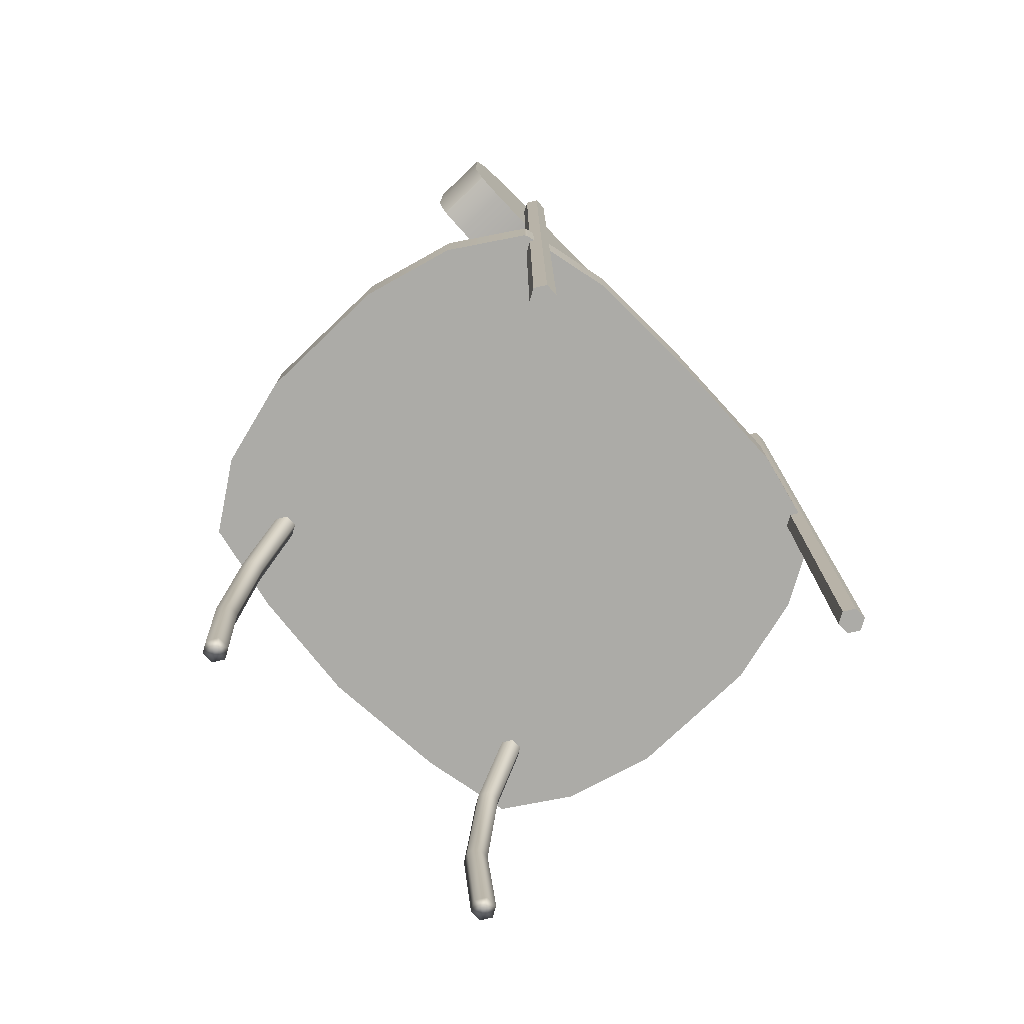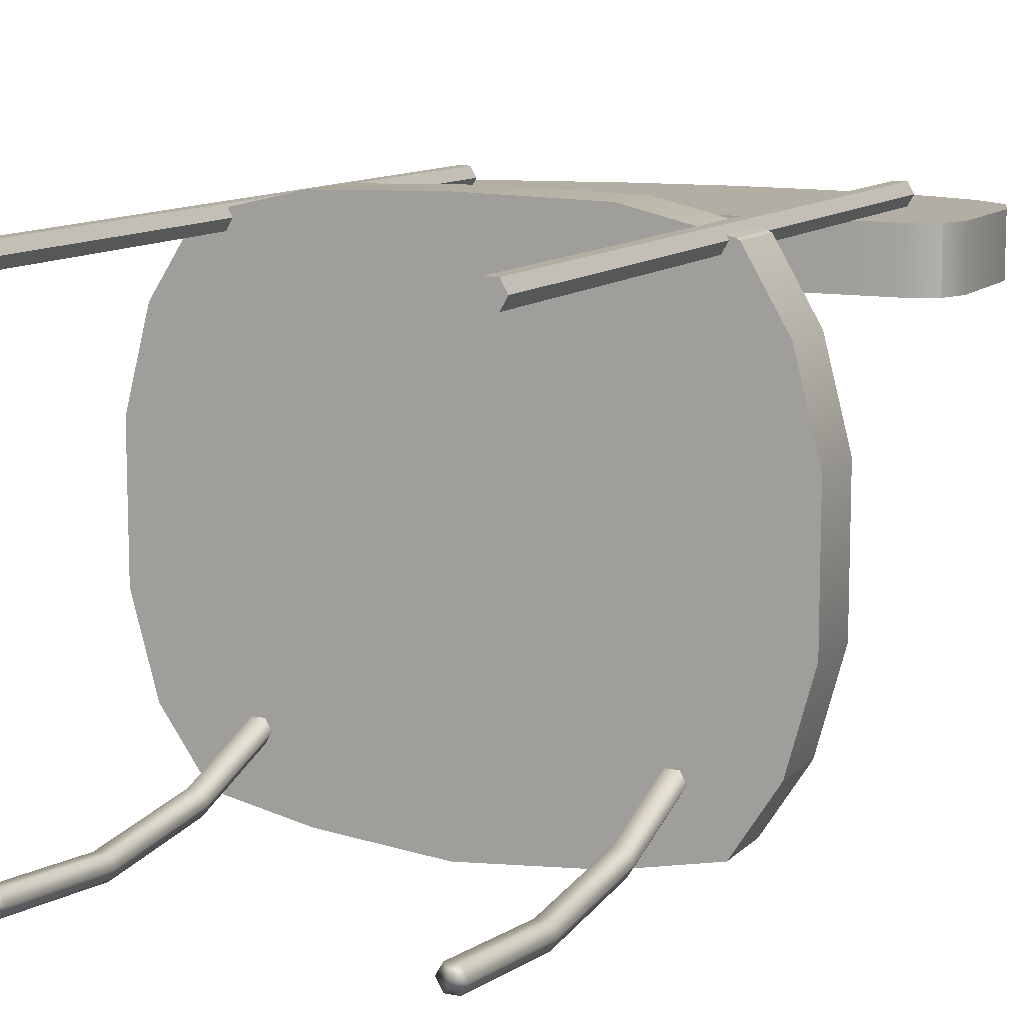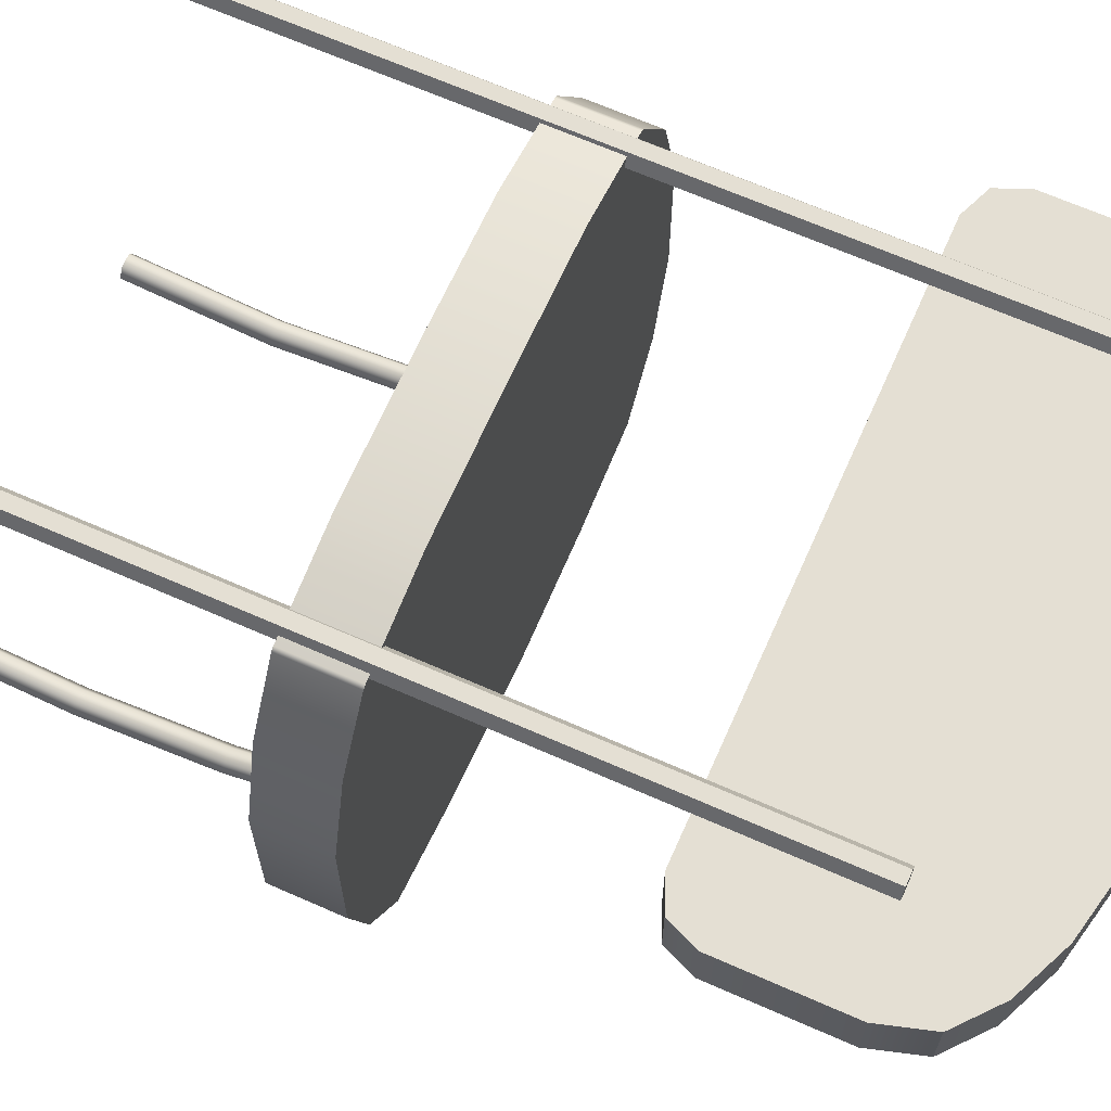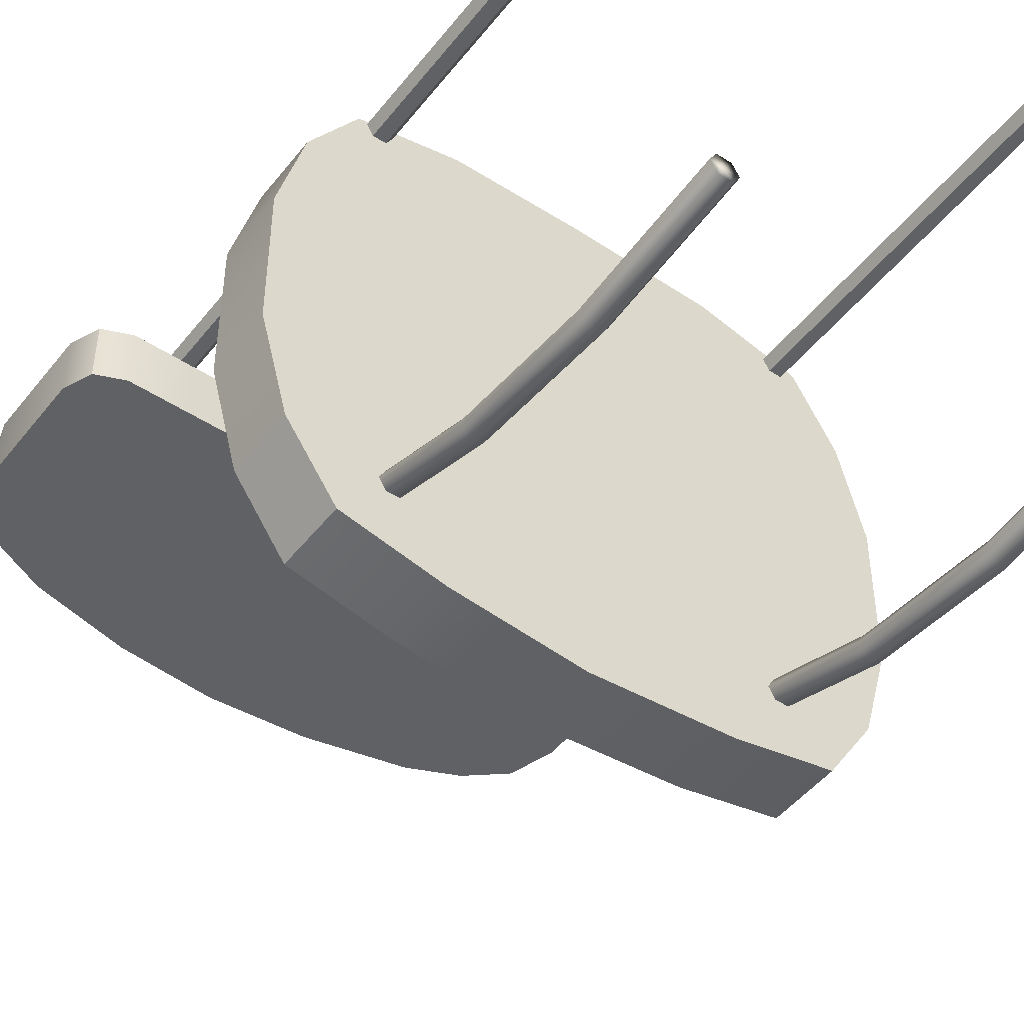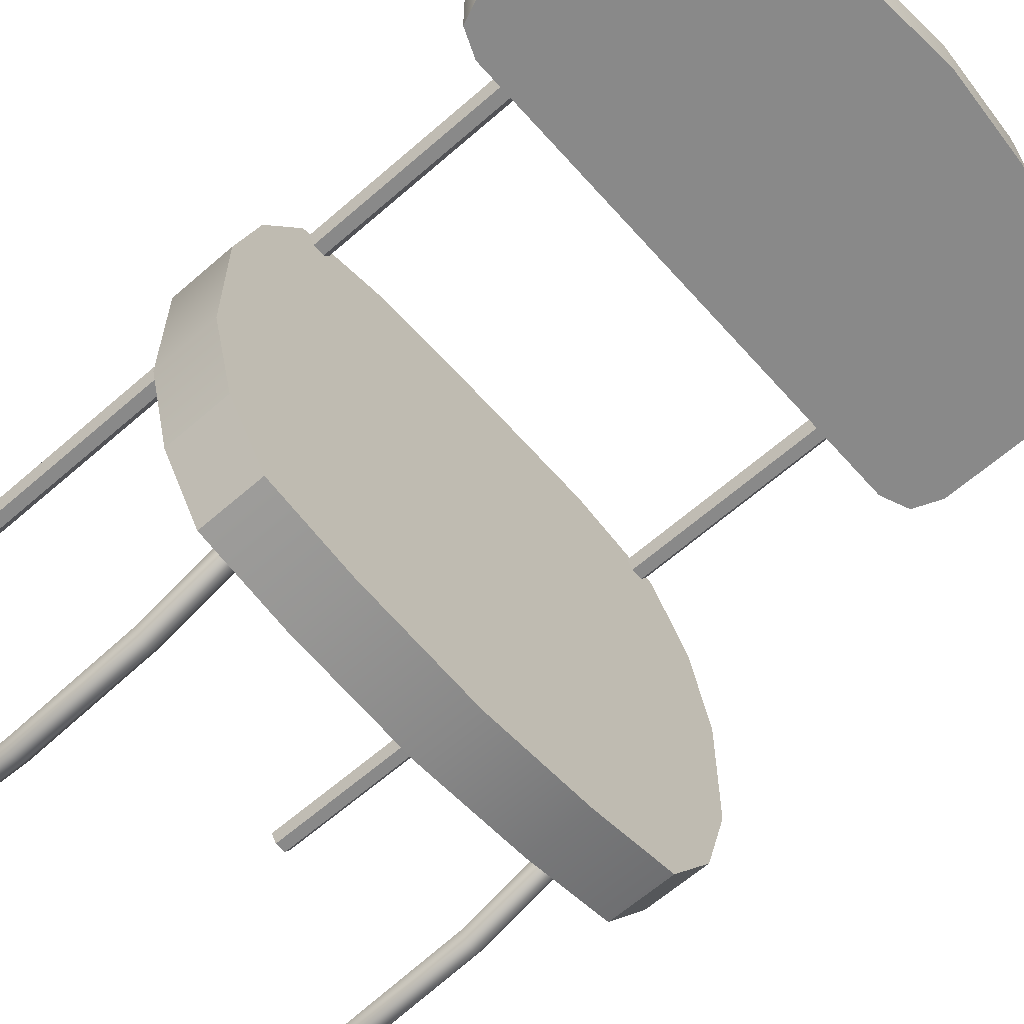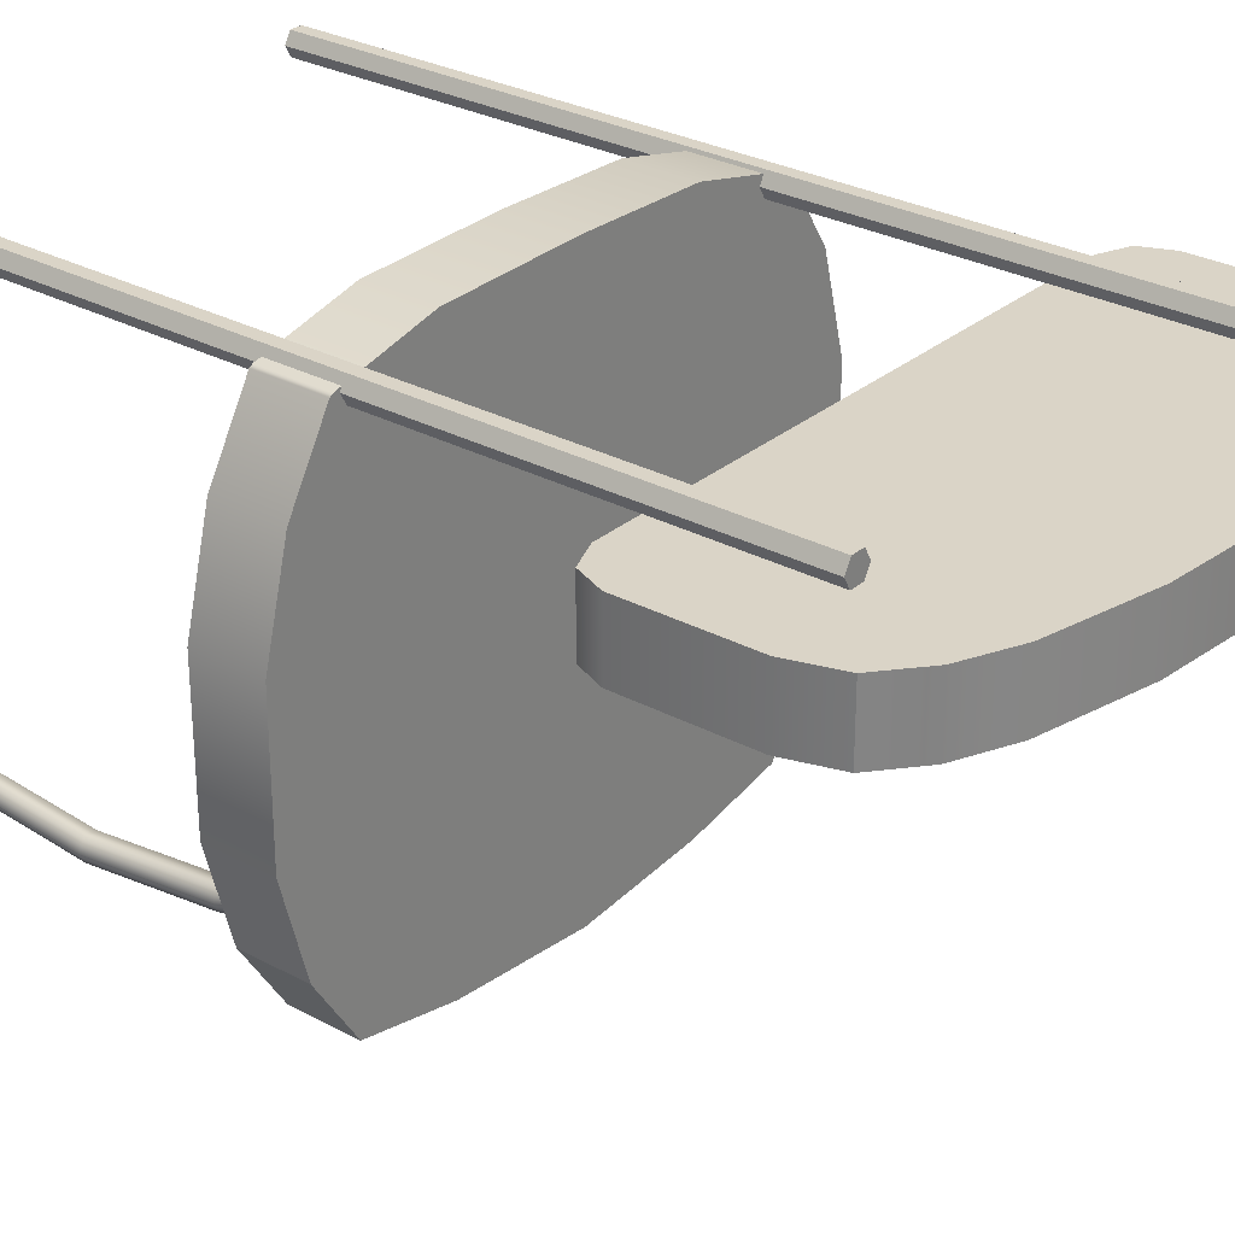
<metadata>
{"format":"obj","ext":"obj","renderer":"f3d","projection":"perspective","resolution":1024,"background":"white","views":[{"elev":-76.2,"azim":-46.3,"up":"+Y"},{"elev":10.9,"azim":25.3,"up":"+Z"},{"elev":66.7,"azim":113.9,"up":"+Z"},{"elev":-47.8,"azim":-36.3,"up":"+Z"},{"elev":-63.0,"azim":131.5,"up":"+Z"},{"elev":28.9,"azim":128.9,"up":"+Z"}]}
</metadata>
<code>
g HospitalChair
v -0.2072 0.000167 -0.272
v -0.2222 0.000167 -0.272
v -0.2297 0.000167 -0.259
v -0.2222 0.000167 -0.246
v -0.2072 0.000167 -0.246
v -0.1997 0.000167 -0.259
v -0.2147 0.000167 -0.259
v -0.1997 0.4887 -0.204
v -0.2072 0.4887 -0.191
v -0.2222 0.4887 -0.191
v -0.2297 0.4887 -0.204
v -0.2222 0.4887 -0.217
v -0.2072 0.4887 -0.217
v -0.1997 0.328 -0.2589
v -0.2072 0.328 -0.2459
v -0.2222 0.328 -0.2459
v -0.2297 0.328 -0.2589
v -0.2222 0.328 -0.2719
v -0.2072 0.328 -0.2719
v -0.1997 0.1673 -0.2752
v -0.2072 0.1673 -0.2623
v -0.2222 0.1673 -0.2623
v -0.2297 0.1673 -0.2752
v -0.2222 0.1673 -0.2882
v -0.2072 0.1673 -0.2882
v -0.2409 -0.000123 0.2641
v -0.2559 -0.000123 0.2641
v -0.2634 -0.000123 0.2771
v -0.2559 -0.000123 0.2901
v -0.2409 -0.000123 0.2901
v -0.2334 -0.000123 0.2771
v -0.2409 0.9709 0.2641
v -0.2559 0.9709 0.2641
v -0.2634 0.9709 0.2771
v -0.2559 0.9709 0.2901
v -0.2409 0.9709 0.2901
v -0.2334 0.9709 0.2771
v -0.2484 -0.000123 0.2771
v -0.2484 0.9709 0.2771
v 0.2245 -5.1e-05 -0.272
v 0.2095 -5.1e-05 -0.272
v 0.202 -5.1e-05 -0.259
v 0.2095 -5.1e-05 -0.246
v 0.2245 -5.1e-05 -0.246
v 0.232 -5.1e-05 -0.259
v 0.217 -5.1e-05 -0.259
v 0.232 0.4887 -0.204
v 0.2245 0.4887 -0.191
v 0.2095 0.4887 -0.191
v 0.202 0.4887 -0.204
v 0.2095 0.4887 -0.217
v 0.2245 0.4887 -0.217
v 0.232 0.328 -0.2589
v 0.2245 0.328 -0.2459
v 0.2095 0.328 -0.2459
v 0.202 0.328 -0.2589
v 0.2095 0.328 -0.2719
v 0.2245 0.328 -0.2719
v 0.232 0.1673 -0.2752
v 0.2245 0.1673 -0.2623
v 0.2095 0.1673 -0.2623
v 0.202 0.1673 -0.2752
v 0.2095 0.1673 -0.2882
v 0.2245 0.1673 -0.2882
v 0.2582 0.000167 0.2641
v 0.2432 0.000167 0.2641
v 0.2357 0.000167 0.2771
v 0.2432 0.000167 0.2901
v 0.2582 0.000167 0.2901
v 0.2657 0.000167 0.2771
v 0.2582 0.9709 0.2641
v 0.2432 0.9709 0.2641
v 0.2357 0.9709 0.2771
v 0.2432 0.9709 0.2901
v 0.2582 0.9709 0.2901
v 0.2657 0.9709 0.2771
v 0.2507 0.000167 0.2771
v 0.2507 0.9709 0.2771
v 0.2718 0.4478 -0.2848
v 0.2718 0.4478 0.2796
v 0.2718 0.5273 0.2796
v 0.2718 0.5273 -0.2848
v 0.1568 0.4478 -0.3086
v 0.1568 0.4478 0.3064
v 0.1568 0.5273 0.3064
v 0.1568 0.5273 -0.3086
v -0.006882 0.4478 -0.3226
v -0.006882 0.4478 0.31
v -0.006882 0.5273 0.31
v -0.006882 0.5273 -0.3226
v -0.1547 0.4478 -0.3086
v -0.1547 0.4478 0.3064
v -0.1547 0.5273 0.3064
v -0.1547 0.5273 -0.3086
v -0.2697 0.4478 -0.2848
v -0.2697 0.4478 0.2796
v -0.2697 0.5273 0.2796
v -0.2697 0.5273 -0.2848
v 0.2718 0.5273 -0.001892
v 0.1568 0.5273 -0.001892
v -0.006882 0.5273 -0.001892
v -0.1547 0.5273 -0.001892
v -0.2697 0.5273 -0.001892
v -0.3576 0.5273 -0.001892
v -0.3576 0.4478 -0.001892
v -0.2697 0.4478 -0.001892
v -0.1547 0.4478 -0.001892
v -0.006882 0.4478 -0.001892
v 0.1568 0.4478 -0.001892
v 0.2718 0.4478 -0.001892
v 0.3551 0.4478 -0.001892
v 0.3551 0.5273 -0.001892
v 0.2761 0.4478 0.2769
v 0.3551 0.4478 0.07977
v 0.3255 0.4478 0.1928
v 0.2761 0.5273 0.2769
v 0.3255 0.5273 0.1928
v 0.3551 0.5273 0.07977
v 0.3551 0.4478 -0.09014
v 0.2718 0.4478 -0.2848
v 0.3242 0.4478 -0.2032
v 0.3551 0.5273 -0.09014
v 0.3242 0.5273 -0.2032
v 0.2718 0.5273 -0.2848
v -0.2741 0.5273 0.2769
v -0.3576 0.5273 0.07977
v -0.328 0.5273 0.1928
v -0.2741 0.4478 0.2769
v -0.328 0.4478 0.1928
v -0.3576 0.4478 0.07977
v -0.3576 0.5273 -0.09014
v -0.2697 0.5273 -0.2848
v -0.3267 0.5273 -0.2032
v -0.3576 0.4478 -0.09014
v -0.3267 0.4478 -0.2032
v -0.2697 0.4478 -0.2848
v 0.24 1.101 0.1915
v 0.24 0.7978 0.1915
v 0.24 0.7978 0.2644
v 0.24 1.101 0.2644
v 0.12 1.127 0.1915
v 0.12 0.7978 0.1915
v 0.12 0.7978 0.2644
v 0.12 1.127 0.2644
v 0 1.136 0.1915
v 0 0.7978 0.1915
v 0 0.7978 0.2644
v 0 1.136 0.2644
v -0.12 1.127 0.1915
v -0.12 0.7978 0.1915
v -0.12 0.7978 0.2644
v -0.12 1.127 0.2644
v -0.24 1.101 0.1915
v -0.24 0.7978 0.1915
v -0.24 0.7978 0.2644
v -0.24 1.101 0.2644
v -0.3437 1.037 0.2644
v -0.36 0.9825 0.2644
v -0.3 1.075 0.2644
v -0.36 0.9825 0.1915
v -0.3437 1.037 0.1915
v -0.3 1.075 0.1915
v 0.3 1.075 0.2644
v 0.36 0.9825 0.2644
v 0.3437 1.037 0.2644
v 0.3 1.075 0.1915
v 0.3437 1.037 0.1915
v 0.36 0.9825 0.1915
v -0.3459 0.8119 0.2644
v -0.312 0.7978 0.2644
v -0.36 0.8458 0.2644
v -0.36 0.8458 0.1915
v -0.312 0.7978 0.1915
v -0.3459 0.8119 0.1915
v 0.312 0.7978 0.2644
v 0.3459 0.8119 0.2644
v 0.36 0.8458 0.2644
v 0.36 0.8458 0.1915
v 0.3459 0.8119 0.1915
v 0.312 0.7978 0.1915
f 1 2 25
f 25 2 24
f 3 23 2
f 2 23 24
f 4 22 3
f 3 22 23
f 4 5 22
f 22 5 21
f 5 6 21
f 21 6 20
f 6 1 20
f 20 1 25
f 2 1 7
f 3 2 7
f 4 3 7
f 5 4 7
f 6 5 7
f 1 6 7
f 14 8 15
f 15 8 9
f 16 15 10
f 10 15 9
f 17 16 11
f 11 16 10
f 18 17 12
f 12 17 11
f 19 18 13
f 13 18 12
f 19 13 14
f 14 13 8
f 20 14 21
f 21 14 15
f 22 21 16
f 16 21 15
f 23 22 17
f 17 22 16
f 24 23 18
f 18 23 17
f 25 24 19
f 19 24 18
f 25 19 20
f 20 19 14
f 26 27 32
f 32 27 33
f 27 28 33
f 33 28 34
f 28 29 34
f 34 29 35
f 29 30 35
f 35 30 36
f 30 31 36
f 36 31 37
f 31 26 37
f 37 26 32
f 27 26 38
f 28 27 38
f 29 28 38
f 30 29 38
f 31 30 38
f 26 31 38
f 32 33 39
f 33 34 39
f 34 35 39
f 35 36 39
f 36 37 39
f 37 32 39
f 40 41 64
f 64 41 63
f 42 62 41
f 41 62 63
f 43 61 42
f 42 61 62
f 43 44 61
f 61 44 60
f 44 45 60
f 60 45 59
f 45 40 59
f 59 40 64
f 41 40 46
f 42 41 46
f 43 42 46
f 44 43 46
f 45 44 46
f 40 45 46
f 53 47 54
f 54 47 48
f 55 54 49
f 49 54 48
f 56 55 50
f 50 55 49
f 57 56 51
f 51 56 50
f 58 57 52
f 52 57 51
f 58 52 53
f 53 52 47
f 59 53 60
f 60 53 54
f 61 60 55
f 55 60 54
f 62 61 56
f 56 61 55
f 63 62 57
f 57 62 56
f 64 63 58
f 58 63 57
f 64 58 59
f 59 58 53
f 65 66 71
f 71 66 72
f 66 67 72
f 72 67 73
f 67 68 73
f 73 68 74
f 68 69 74
f 74 69 75
f 69 70 75
f 75 70 76
f 70 65 76
f 76 65 71
f 66 65 77
f 67 66 77
f 68 67 77
f 69 68 77
f 70 69 77
f 65 70 77
f 71 72 78
f 72 73 78
f 73 74 78
f 74 75 78
f 75 76 78
f 76 71 78
f 118 114 112
f 112 114 111
f 130 126 105
f 105 126 104
f 98 95 132
f 132 95 136
f 127 129 125
f 96 97 128
f 97 125 128
f 128 125 129
f 115 117 113
f 81 80 116
f 80 113 116
f 116 113 117
f 124 120 82
f 82 120 79
f 84 109 80
f 80 109 110
f 85 84 81
f 81 84 80
f 99 100 81
f 81 100 85
f 82 79 86
f 86 79 83
f 88 108 84
f 84 108 109
f 89 88 85
f 85 88 84
f 100 101 85
f 85 101 89
f 86 83 90
f 90 83 87
f 107 108 92
f 92 108 88
f 93 92 89
f 89 92 88
f 89 101 93
f 93 101 102
f 90 87 94
f 94 87 91
f 106 107 96
f 96 107 92
f 97 96 93
f 93 96 92
f 93 102 97
f 97 102 103
f 94 91 98
f 98 91 95
f 99 82 100
f 100 82 86
f 100 86 101
f 101 86 90
f 102 101 94
f 94 101 90
f 103 102 98
f 98 102 94
f 105 104 134
f 134 104 131
f 106 95 107
f 107 95 91
f 107 91 108
f 108 91 87
f 109 108 83
f 83 108 87
f 110 109 79
f 79 109 83
f 112 111 122
f 122 111 119
f 115 114 117
f 117 114 118
f 119 121 122
f 122 121 123
f 121 120 123
f 123 120 124
f 127 126 129
f 129 126 130
f 131 133 134
f 134 133 135
f 133 132 135
f 135 132 136
f 80 110 113
f 113 110 115
f 115 110 114
f 110 111 114
f 81 116 99
f 116 117 99
f 117 118 99
f 112 99 118
f 79 120 110
f 120 121 110
f 121 119 110
f 119 111 110
f 82 99 124
f 124 99 123
f 123 99 122
f 99 112 122
f 97 103 125
f 125 103 127
f 127 103 126
f 103 104 126
f 96 128 106
f 128 129 106
f 129 130 106
f 105 106 130
f 98 132 103
f 132 133 103
f 133 131 103
f 131 104 103
f 95 106 136
f 136 106 135
f 135 106 134
f 106 105 134
f 162 159 153
f 153 159 156
f 170 173 155
f 155 173 154
f 177 178 164
f 164 178 168
f 172 171 160
f 160 171 158
f 139 138 175
f 175 138 180
f 137 140 166
f 166 140 163
f 141 137 142
f 142 137 138
f 143 142 139
f 139 142 138
f 144 143 140
f 140 143 139
f 141 144 137
f 137 144 140
f 145 141 146
f 146 141 142
f 147 146 143
f 143 146 142
f 148 147 144
f 144 147 143
f 145 148 141
f 141 148 144
f 145 146 149
f 149 146 150
f 151 150 147
f 147 150 146
f 151 147 152
f 152 147 148
f 149 152 145
f 145 152 148
f 149 150 153
f 153 150 154
f 155 154 151
f 151 154 150
f 155 151 156
f 156 151 152
f 153 156 149
f 149 156 152
f 158 157 160
f 160 157 161
f 157 159 161
f 161 159 162
f 163 165 166
f 166 165 167
f 165 164 167
f 167 164 168
f 170 169 173
f 173 169 174
f 169 171 174
f 174 171 172
f 177 176 178
f 178 176 179
f 176 175 179
f 179 175 180
f 156 159 155
f 159 157 155
f 157 158 155
f 155 158 170
f 170 158 169
f 169 158 171
f 153 154 162
f 162 154 161
f 161 154 160
f 154 173 160
f 173 174 160
f 172 160 174
f 140 139 163
f 163 139 165
f 165 139 164
f 139 175 164
f 175 176 164
f 164 176 177
f 137 166 138
f 166 167 138
f 167 168 138
f 138 168 180
f 180 168 179
f 168 178 179

</code>
